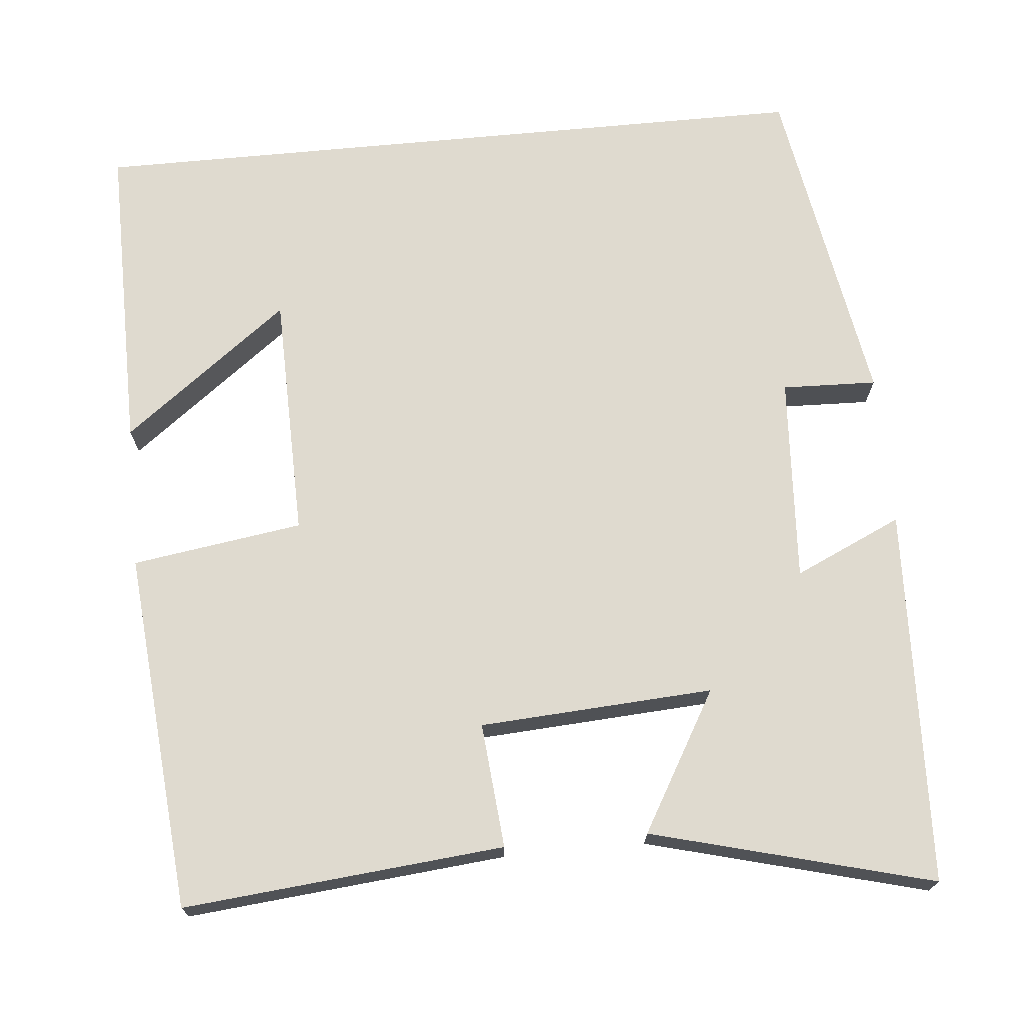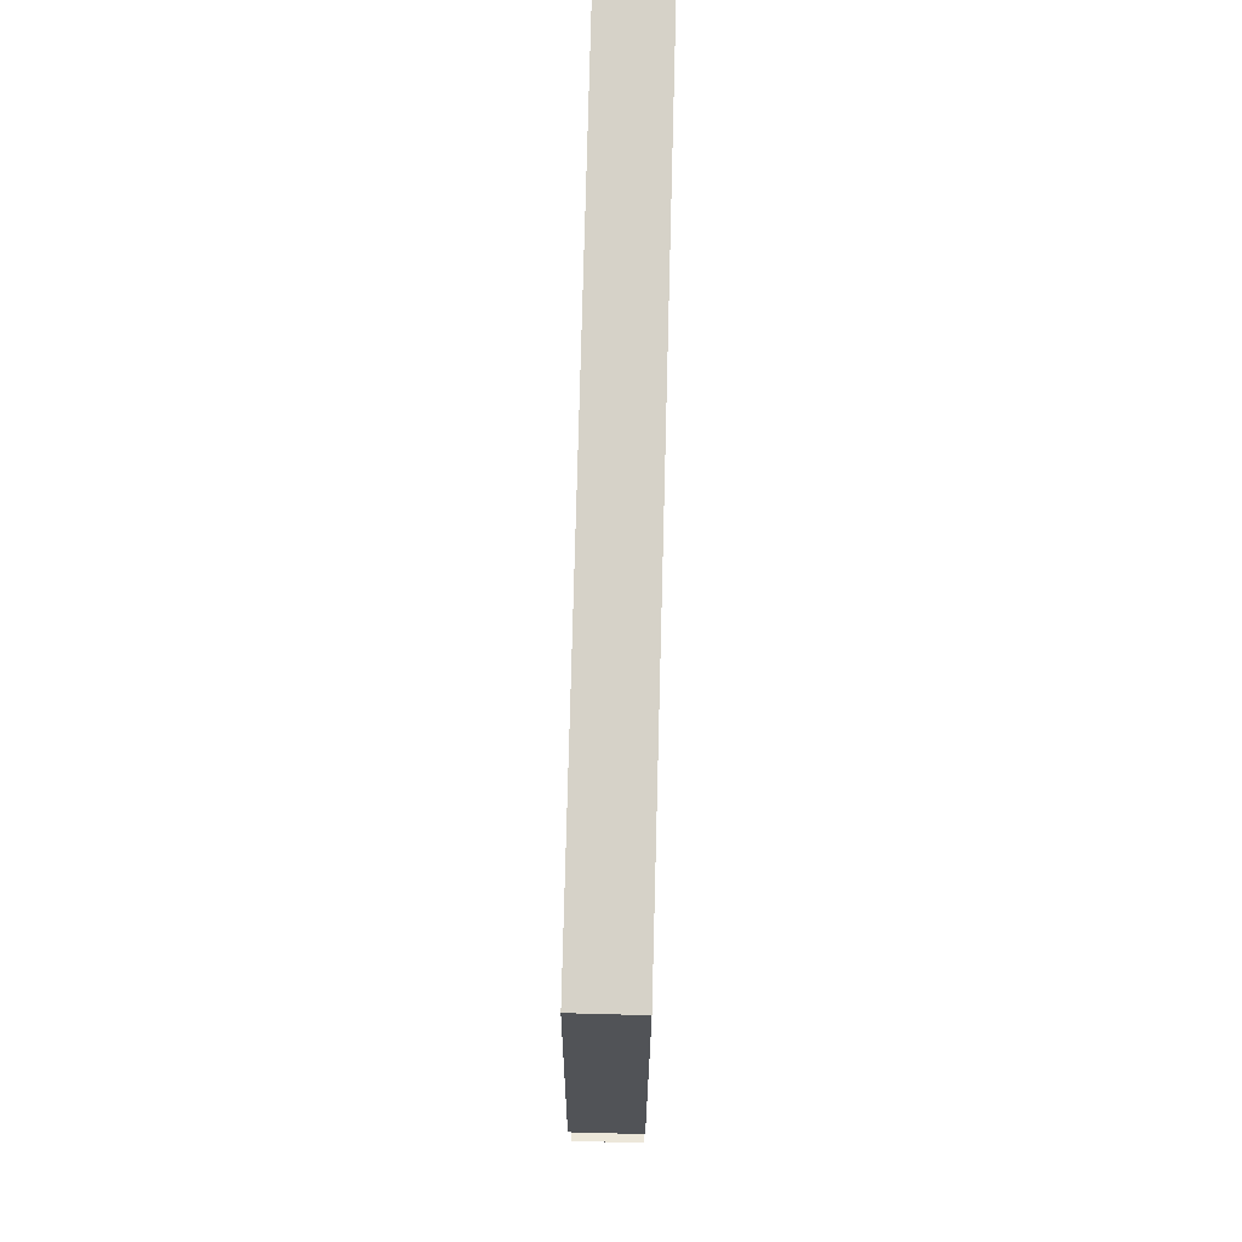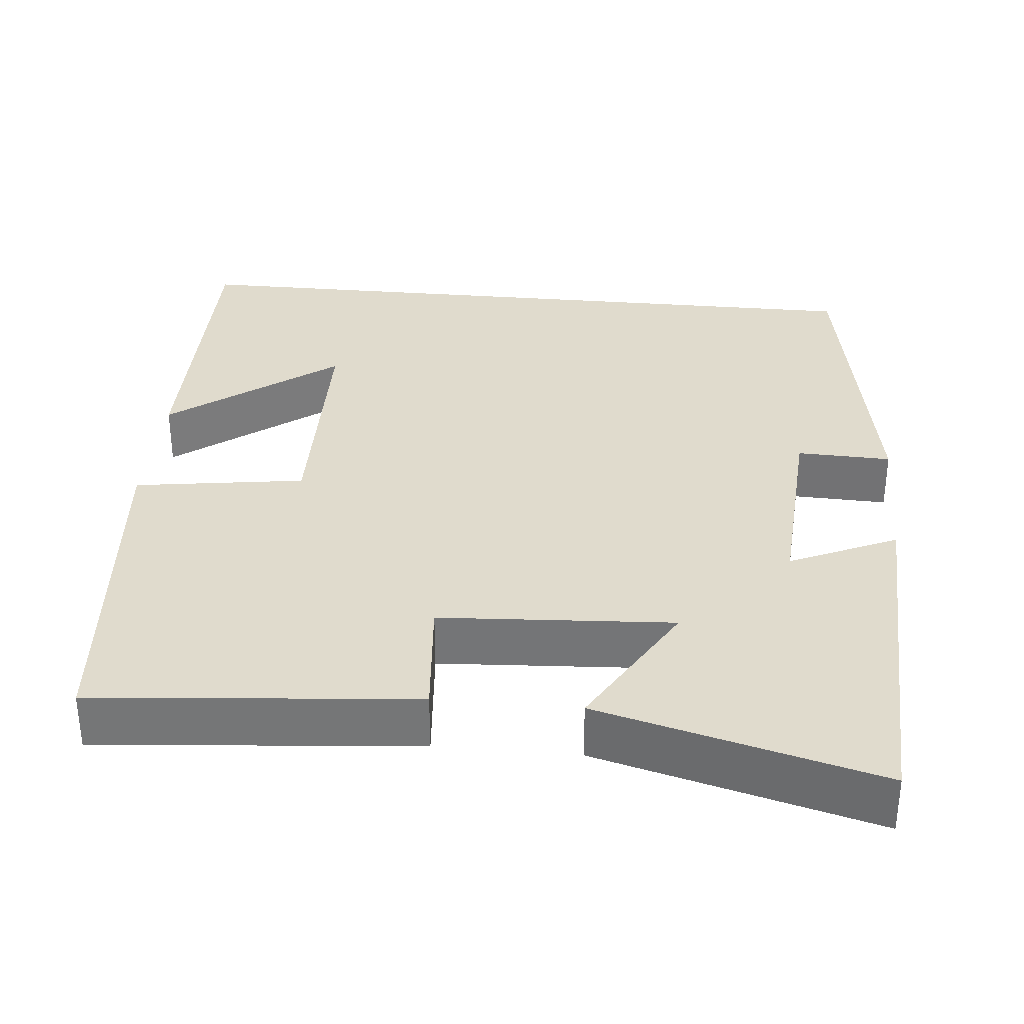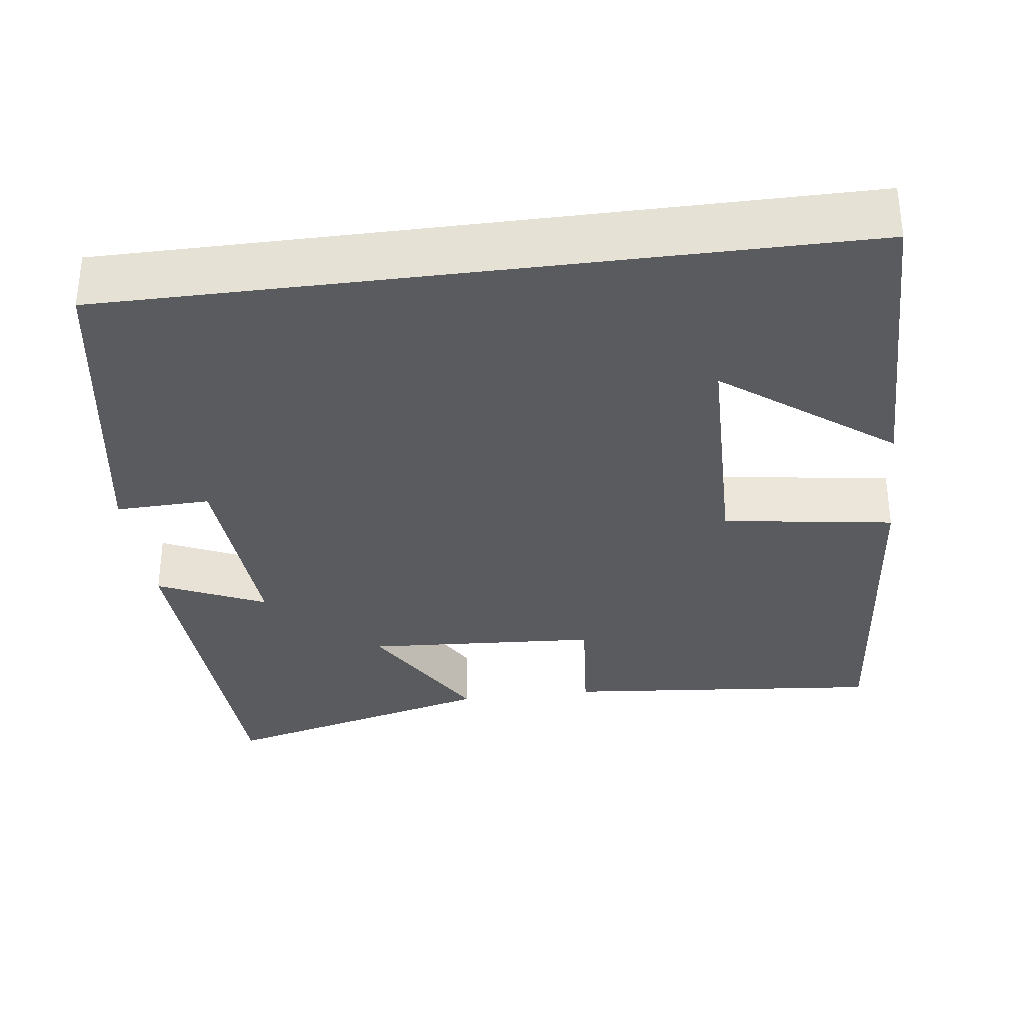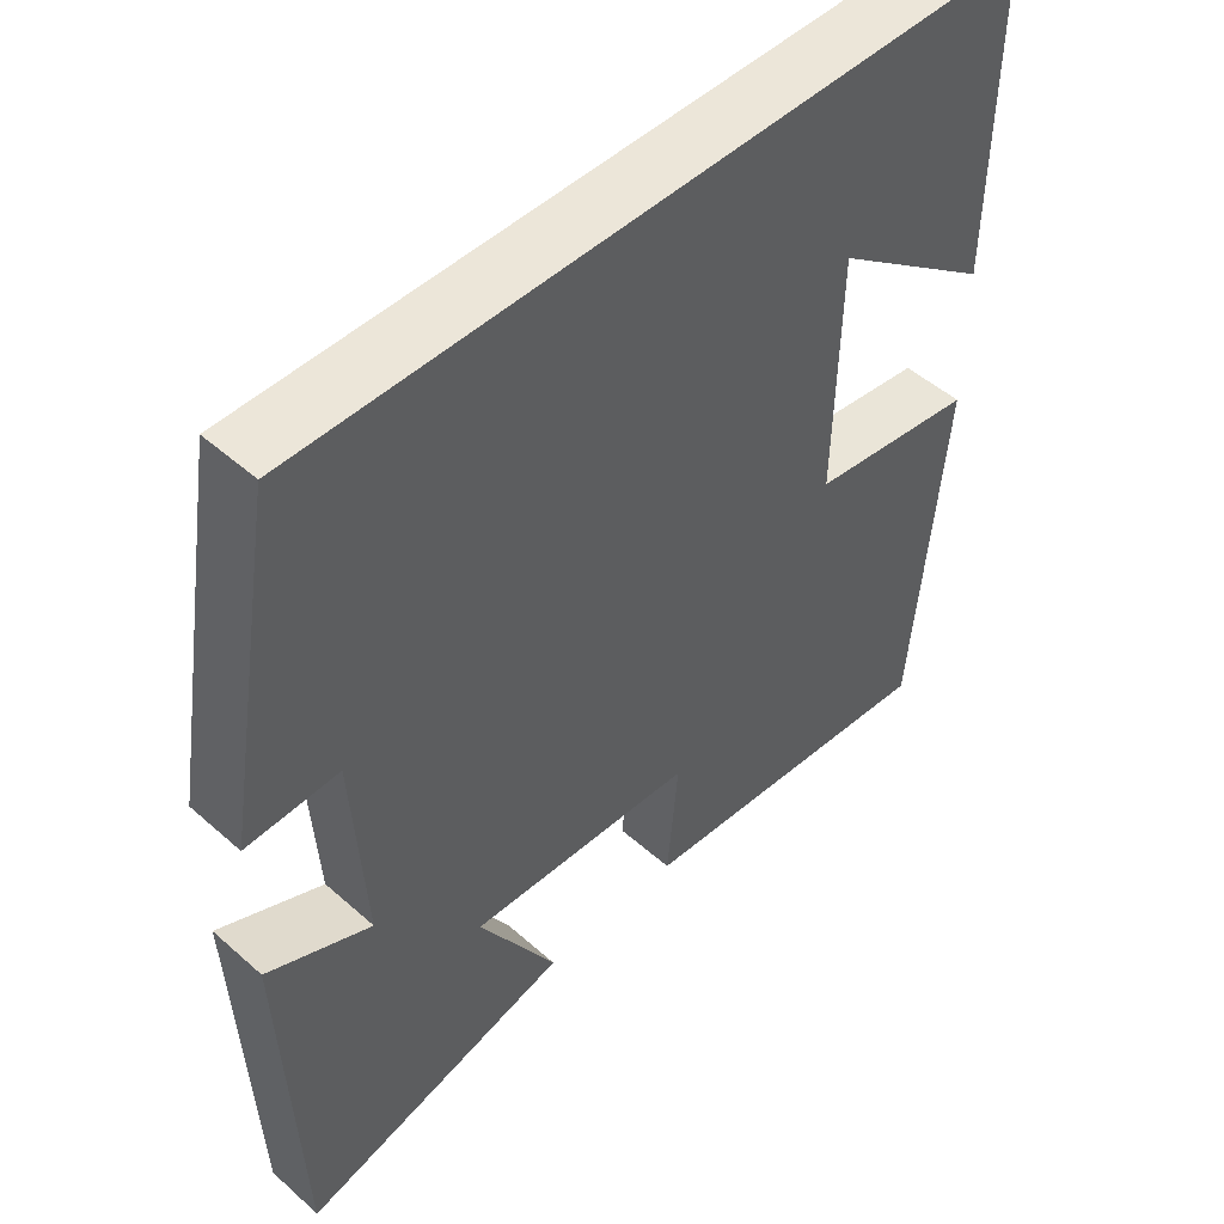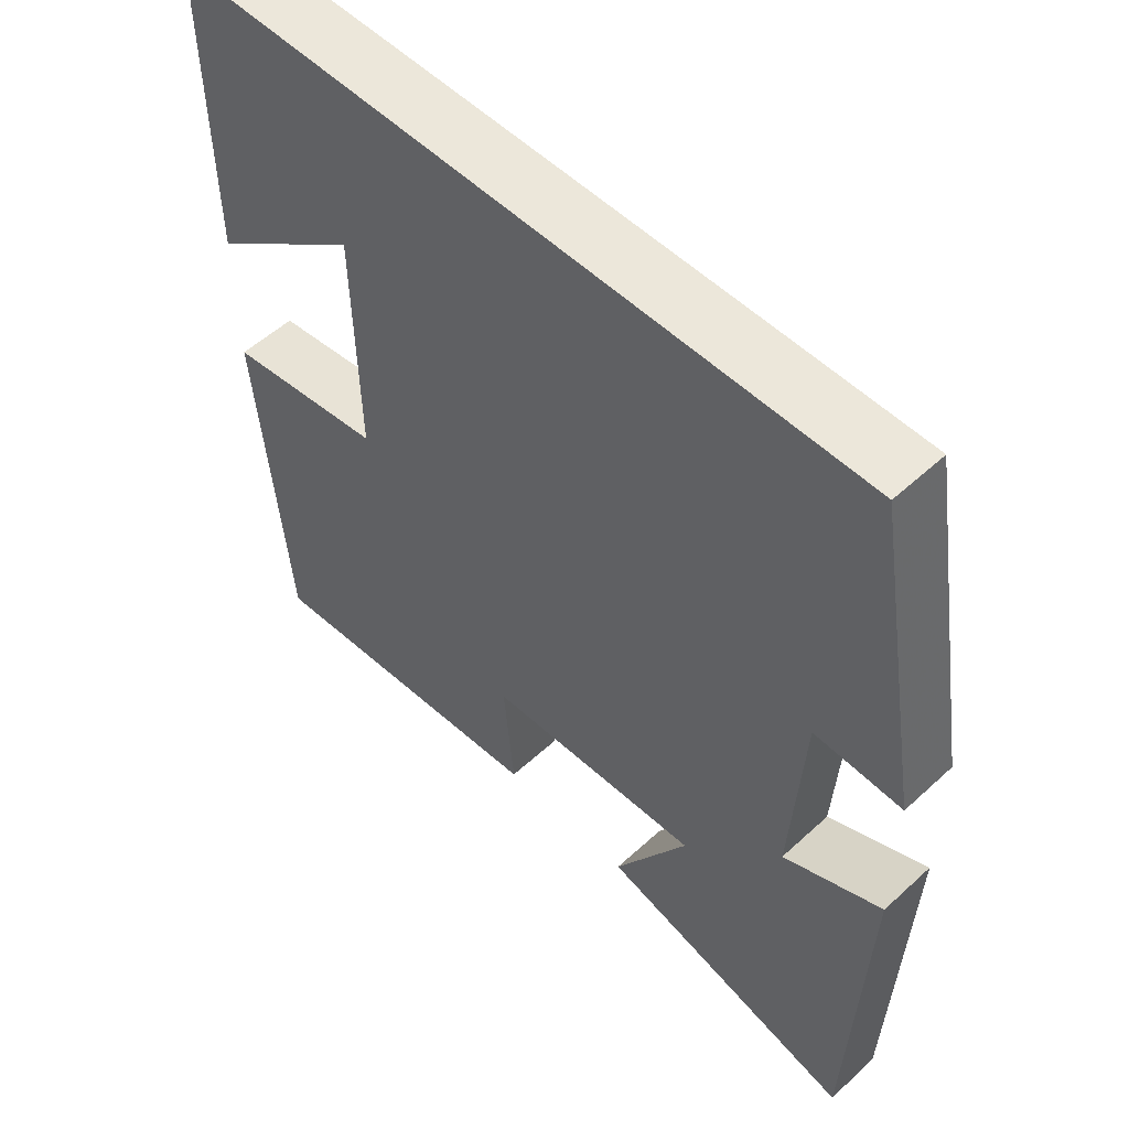
<metadata>
{"format":"obj","ext":"obj","renderer":"f3d","projection":"perspective","resolution":1024,"background":"white","views":[{"elev":70.9,"azim":174.6,"up":"+Y"},{"elev":77.6,"azim":-88.5,"up":"+Z"},{"elev":33.3,"azim":-174.5,"up":"+Y"},{"elev":-32.9,"azim":7.4,"up":"+Y"},{"elev":49.5,"azim":-45.7,"up":"+Z"},{"elev":53.9,"azim":-134.3,"up":"+Z"}]}
</metadata>
<code>
v 0.503 0.07 0.5
v 0.5 0.07 0.101
v 0.29 0.07 0.261
v 0.284 0.07 -0.051
v 0.5 0.07 -0.083
v 0.46 0.07 -0.538
v 0.054 0.07 -0.5
v 0.068 0.07 -0.342
v -0.228 0.07 -0.324
v -0.126 0.07 -0.5
v -0.481 0.07 -0.594
v -0.5 0.07 -0.117
v -0.364 0.07 -0.179
v -0.38 0.07 0.083
v -0.5 0.07 0.079
v -0.428 0.07 0.5
v 0.503 0 0.5
v 0.5 0 0.101
v 0.29 0 0.261
v 0.284 0 -0.051
v 0.5 0 -0.083
v 0.46 0 -0.538
v 0.054 0 -0.5
v 0.068 0 -0.342
v -0.228 0 -0.324
v -0.126 0 -0.5
v -0.481 0 -0.594
v -0.5 0 -0.117
v -0.364 0 -0.179
v -0.38 0 0.083
v -0.5 0 0.079
v -0.428 0 0.5
f 14 15 16 1
f 13 14 1
f 10 11 12 13
f 9 10 13
f 8 9 13
f 5 6 7 8
f 4 5 8 13
f 3 4 13
f 1 2 3
f 1 3 13
f 17 32 31 30
f 17 30 29
f 29 28 27 26
f 29 26 25
f 29 25 24
f 24 23 22 21
f 29 24 21 20
f 29 20 19
f 19 18 17
f 29 19 17
f 1 17 18 2
f 2 18 19 3
f 3 19 20 4
f 4 20 21 5
f 5 21 22 6
f 6 22 23 7
f 7 23 24 8
f 8 24 25 9
f 9 25 26 10
f 10 26 27 11
f 11 27 28 12
f 12 28 29 13
f 13 29 30 14
f 14 30 31 15
f 15 31 32 16
f 16 32 17 1

</code>
